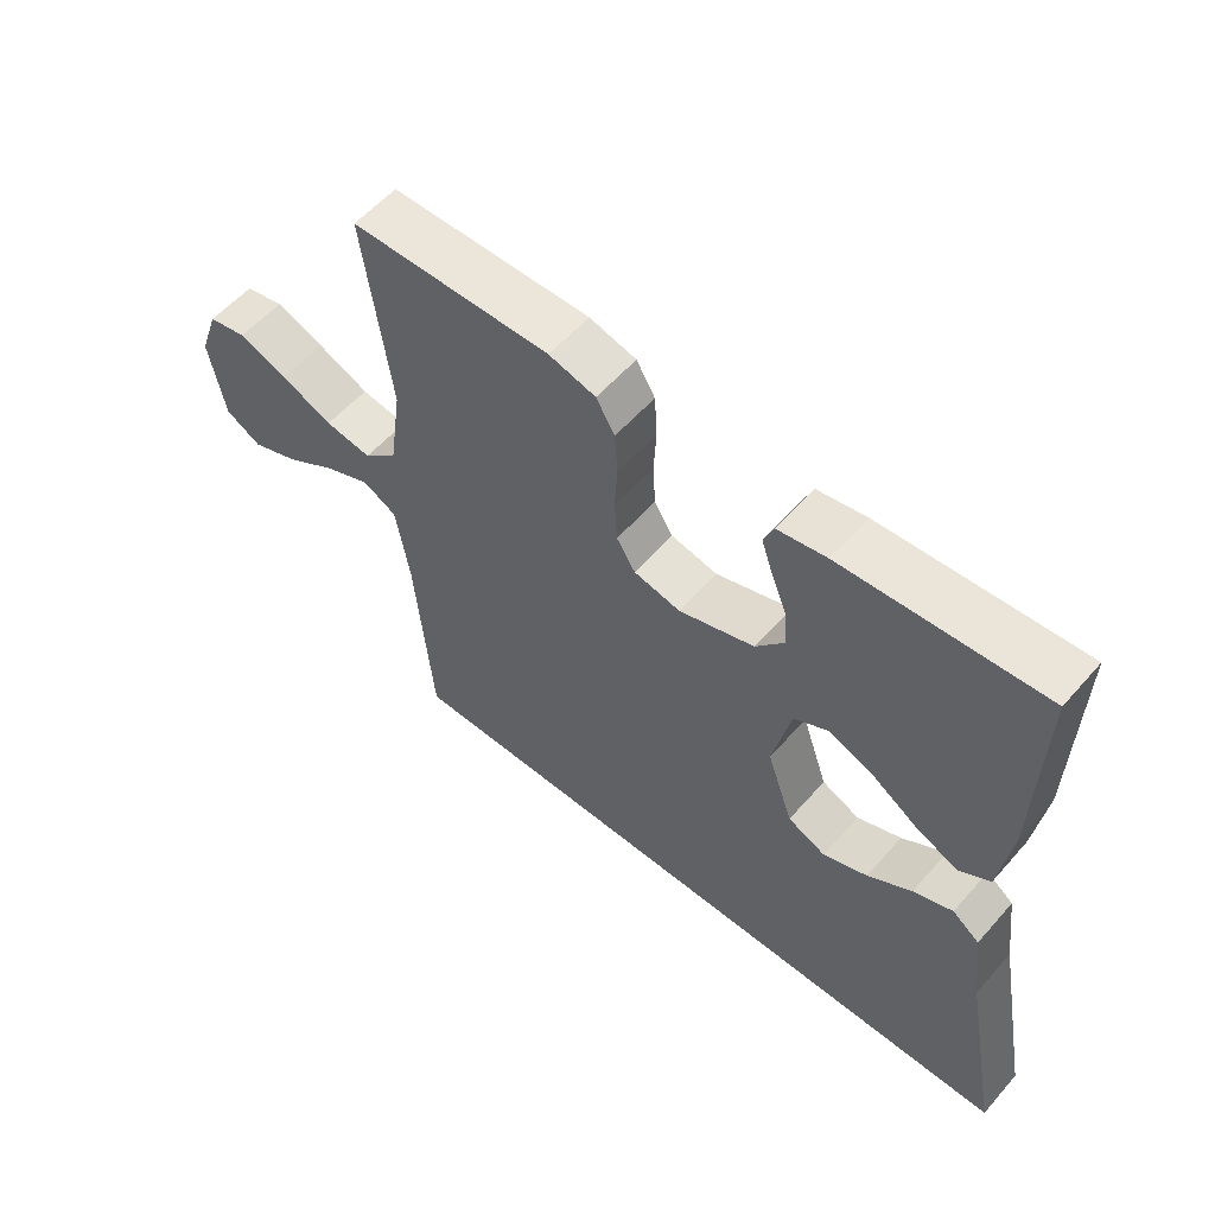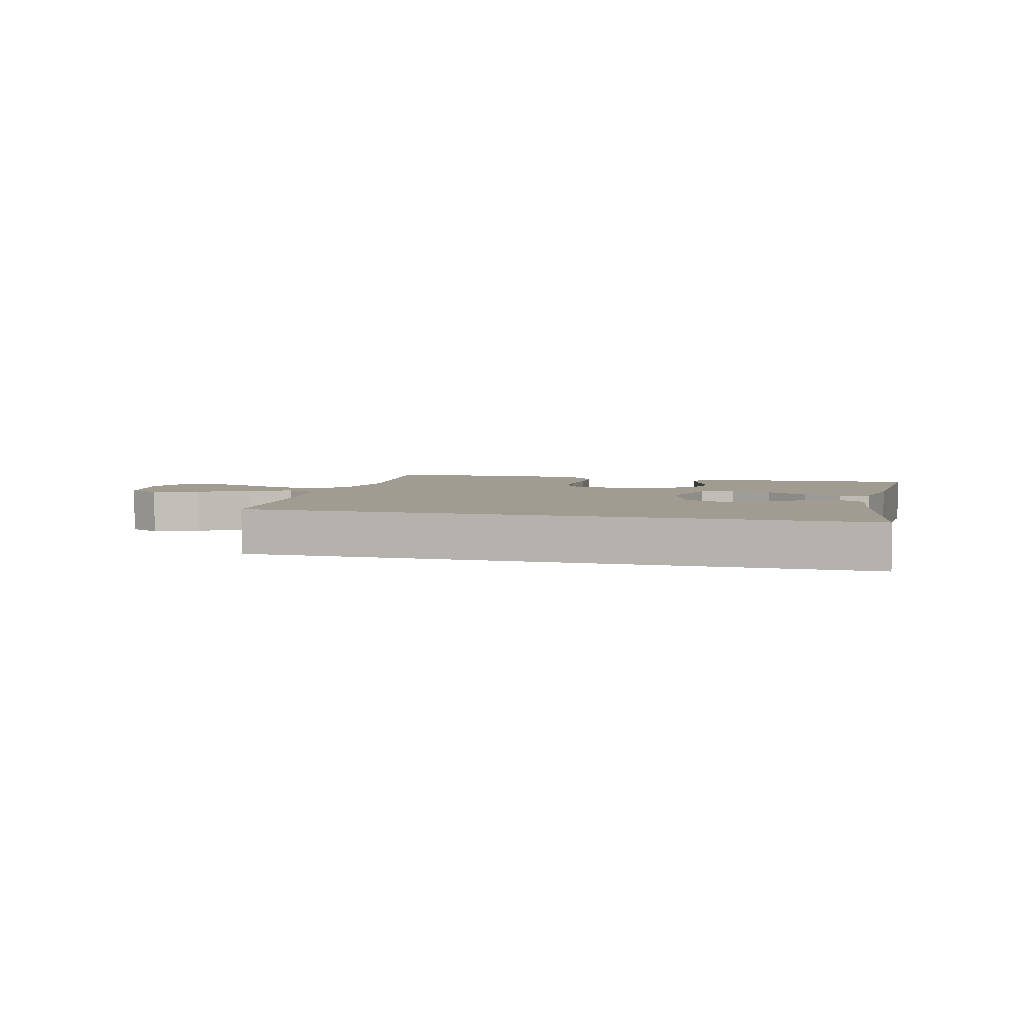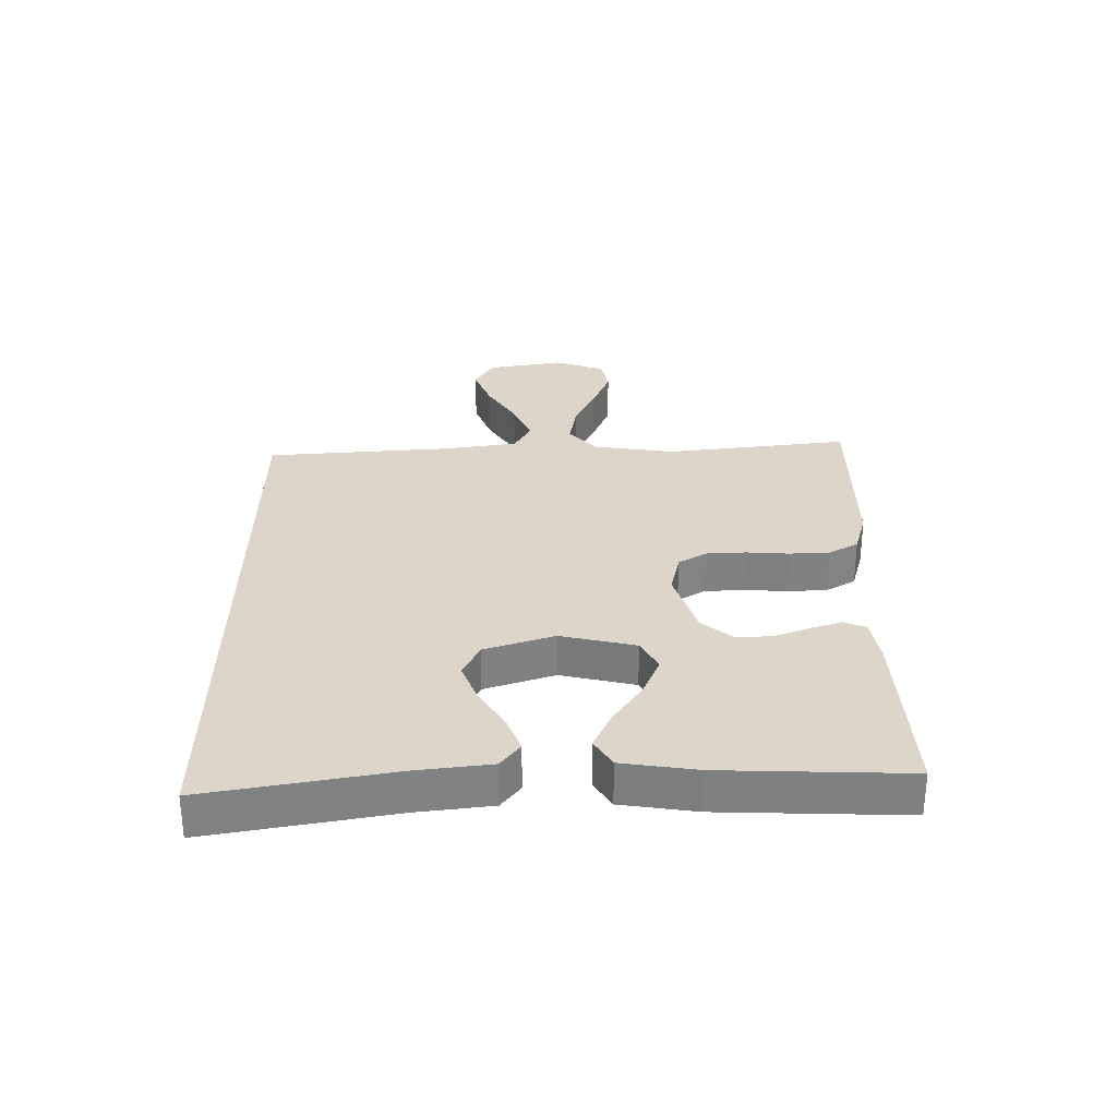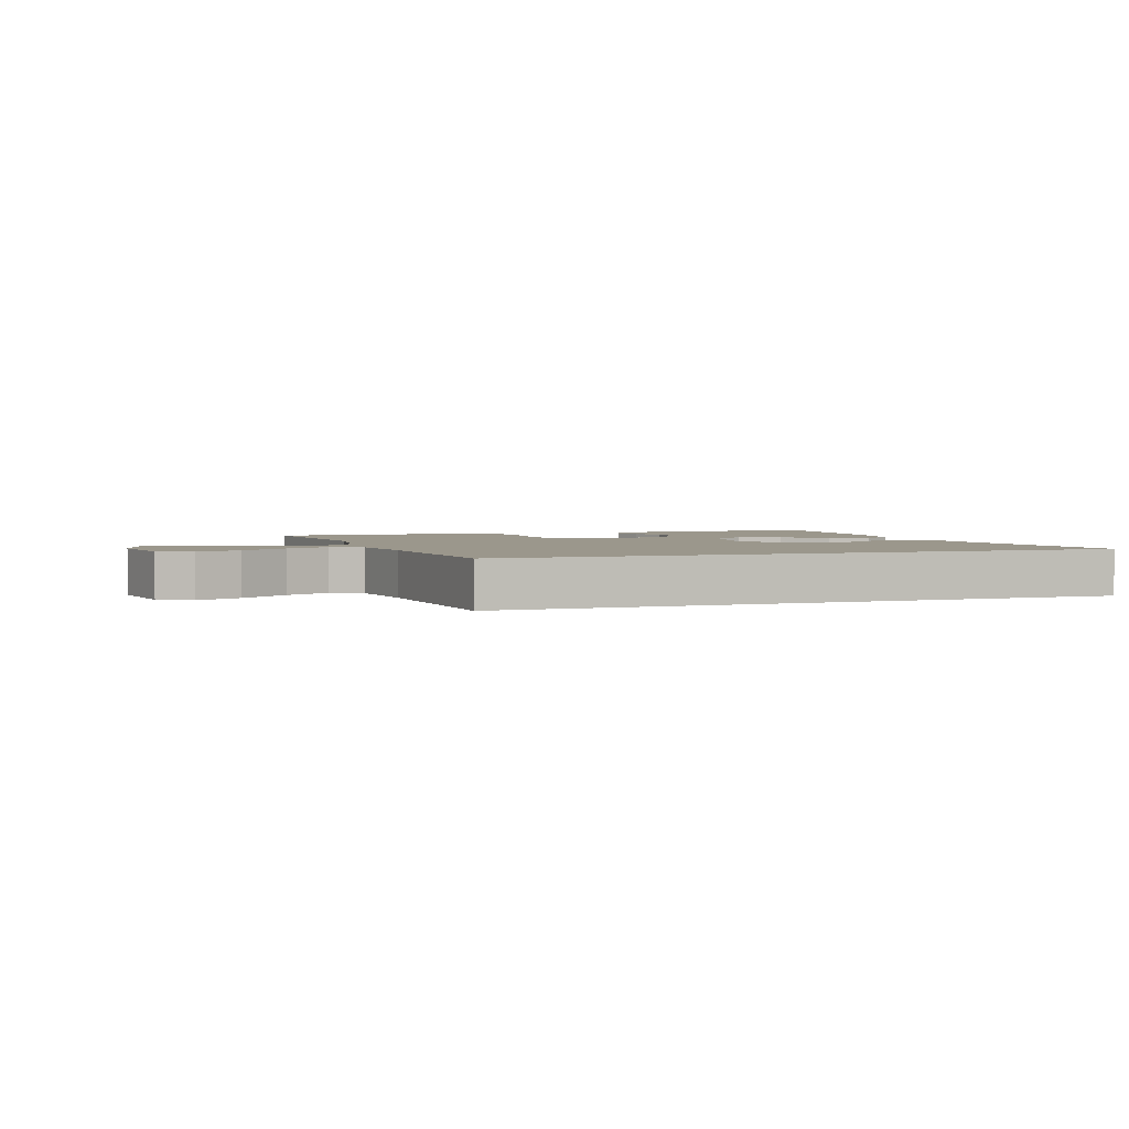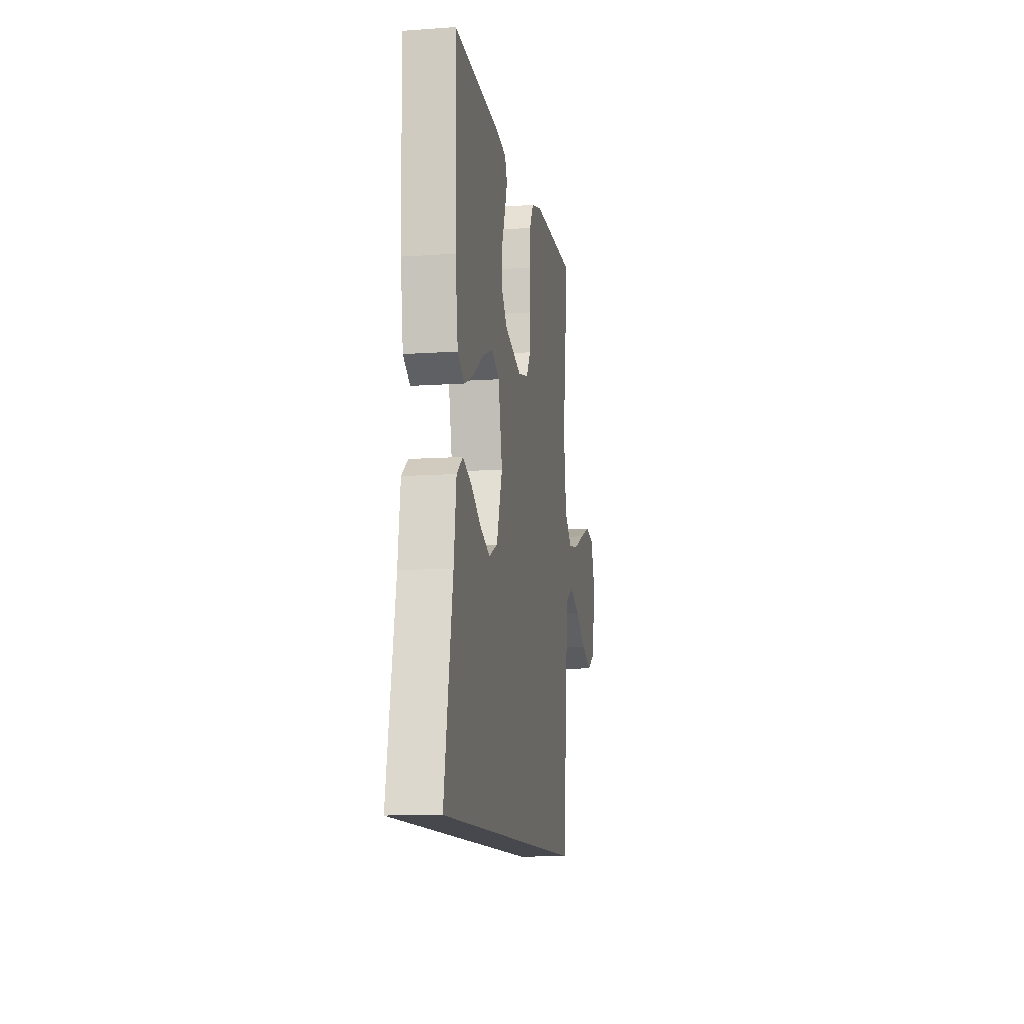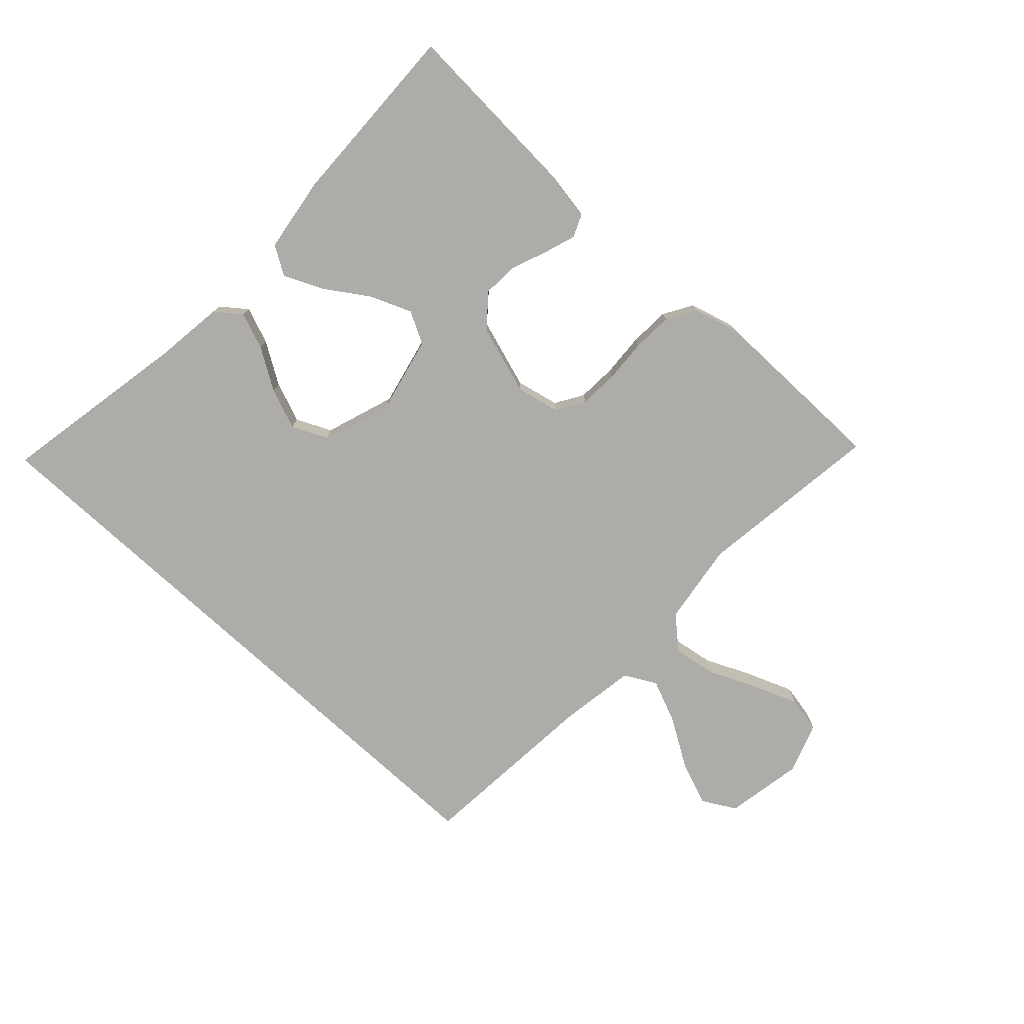
<metadata>
{"format":"obj","ext":"obj","renderer":"f3d","projection":"perspective","resolution":1024,"background":"white","views":[{"elev":56.9,"azim":-139.3,"up":"+Z"},{"elev":4.3,"azim":-164.9,"up":"+Y"},{"elev":29.8,"azim":-89.9,"up":"+Y"},{"elev":2.7,"azim":160.9,"up":"+Y"},{"elev":-11.7,"azim":-80.5,"up":"+Z"},{"elev":-76.7,"azim":-42.6,"up":"+Y"}]}
</metadata>
<code>
v -0.552 0.07 -0.5
v -0.495 0.07 -0.2
v -0.479 0.07 -0.079
v -0.438 0.07 -0.048
v -0.379 0.07 -0.071
v -0.313 0.07 -0.113
v -0.247 0.07 -0.139
v -0.19 0.07 -0.113
v -0.151 0.07 0
v -0.178 0.07 0.122
v -0.23 0.07 0.15
v -0.297 0.07 0.123
v -0.367 0.07 0.077
v -0.43 0.07 0.049
v -0.476 0.07 0.078
v -0.493 0.07 0.2
v -0.5 0.07 0.5
v -0.2 0.07 0.481
v -0.126 0.07 0.468
v -0.111 0.07 0.432
v -0.128 0.07 0.382
v -0.151 0.07 0.324
v -0.155 0.07 0.266
v -0.113 0.07 0.215
v 0 0.07 0.178
v 0.07 0.07 0.193
v 0.098 0.07 0.238
v 0.102 0.07 0.302
v 0.098 0.07 0.372
v 0.102 0.07 0.437
v 0.13 0.07 0.484
v 0.2 0.07 0.503
v 0.5 0.07 0.5
v 0.46 0.07 0.2
v 0.479 0.07 0.067
v 0.53 0.07 0.021
v 0.6 0.07 0.032
v 0.678 0.07 0.066
v 0.751 0.07 0.094
v 0.809 0.07 0.082
v 0.838 0.07 0
v 0.815 0.07 -0.126
v 0.761 0.07 -0.156
v 0.689 0.07 -0.128
v 0.612 0.07 -0.08
v 0.542 0.07 -0.05
v 0.491 0.07 -0.077
v 0.471 0.07 -0.2
v 0.445 0.07 -0.5
v -0.552 0 -0.5
v -0.495 0 -0.2
v -0.479 0 -0.079
v -0.438 0 -0.048
v -0.379 0 -0.071
v -0.313 0 -0.113
v -0.247 0 -0.139
v -0.19 0 -0.113
v -0.151 0 0
v -0.178 0 0.122
v -0.23 0 0.15
v -0.297 0 0.123
v -0.367 0 0.077
v -0.43 0 0.049
v -0.476 0 0.078
v -0.493 0 0.2
v -0.5 0 0.5
v -0.2 0 0.481
v -0.126 0 0.468
v -0.111 0 0.432
v -0.128 0 0.382
v -0.151 0 0.324
v -0.155 0 0.266
v -0.113 0 0.215
v 0 0 0.178
v 0.07 0 0.193
v 0.098 0 0.238
v 0.102 0 0.302
v 0.098 0 0.372
v 0.102 0 0.437
v 0.13 0 0.484
v 0.2 0 0.503
v 0.5 0 0.5
v 0.46 0 0.2
v 0.479 0 0.067
v 0.53 0 0.021
v 0.6 0 0.032
v 0.678 0 0.066
v 0.751 0 0.094
v 0.809 0 0.082
v 0.838 0 0
v 0.815 0 -0.126
v 0.761 0 -0.156
v 0.689 0 -0.128
v 0.612 0 -0.08
v 0.542 0 -0.05
v 0.491 0 -0.077
v 0.471 0 -0.2
v 0.445 0 -0.5
f 48 49 1 2
f 47 48 2
f 46 47 2
f 42 43 44 45
f 42 45 46
f 41 42 46
f 37 38 39 40
f 37 40 41 46
f 31 32 33 34
f 31 34 35
f 28 29 30 31
f 27 28 31 35
f 26 27 35 36
f 19 20 21 22
f 17 18 19 22
f 17 22 23
f 16 17 23 24
f 12 13 14 15
f 11 12 15 16
f 3 4 5 6
f 3 6 7
f 2 3 7
f 36 37 46 2
f 25 26 36
f 11 16 24 25
f 10 11 25 36
f 9 10 36
f 8 9 36
f 7 8 36
f 2 7 36
f 51 50 98 97
f 51 97 96
f 51 96 95
f 94 93 92 91
f 95 94 91
f 95 91 90
f 89 88 87 86
f 95 90 89 86
f 83 82 81 80
f 84 83 80
f 80 79 78 77
f 84 80 77 76
f 85 84 76 75
f 71 70 69 68
f 71 68 67 66
f 72 71 66
f 73 72 66 65
f 64 63 62 61
f 65 64 61 60
f 55 54 53 52
f 56 55 52
f 56 52 51
f 51 95 86 85
f 85 75 74
f 74 73 65 60
f 85 74 60 59
f 85 59 58
f 85 58 57
f 85 57 56
f 85 56 51
f 1 50 51 2
f 2 51 52 3
f 3 52 53 4
f 4 53 54 5
f 5 54 55 6
f 6 55 56 7
f 7 56 57 8
f 8 57 58 9
f 9 58 59 10
f 10 59 60 11
f 11 60 61 12
f 12 61 62 13
f 13 62 63 14
f 14 63 64 15
f 15 64 65 16
f 16 65 66 17
f 17 66 67 18
f 18 67 68 19
f 19 68 69 20
f 20 69 70 21
f 21 70 71 22
f 22 71 72 23
f 23 72 73 24
f 24 73 74 25
f 25 74 75 26
f 26 75 76 27
f 27 76 77 28
f 28 77 78 29
f 29 78 79 30
f 30 79 80 31
f 31 80 81 32
f 32 81 82 33
f 33 82 83 34
f 34 83 84 35
f 35 84 85 36
f 36 85 86 37
f 37 86 87 38
f 38 87 88 39
f 39 88 89 40
f 40 89 90 41
f 41 90 91 42
f 42 91 92 43
f 43 92 93 44
f 44 93 94 45
f 45 94 95 46
f 46 95 96 47
f 47 96 97 48
f 48 97 98 49
f 49 98 50 1

</code>
